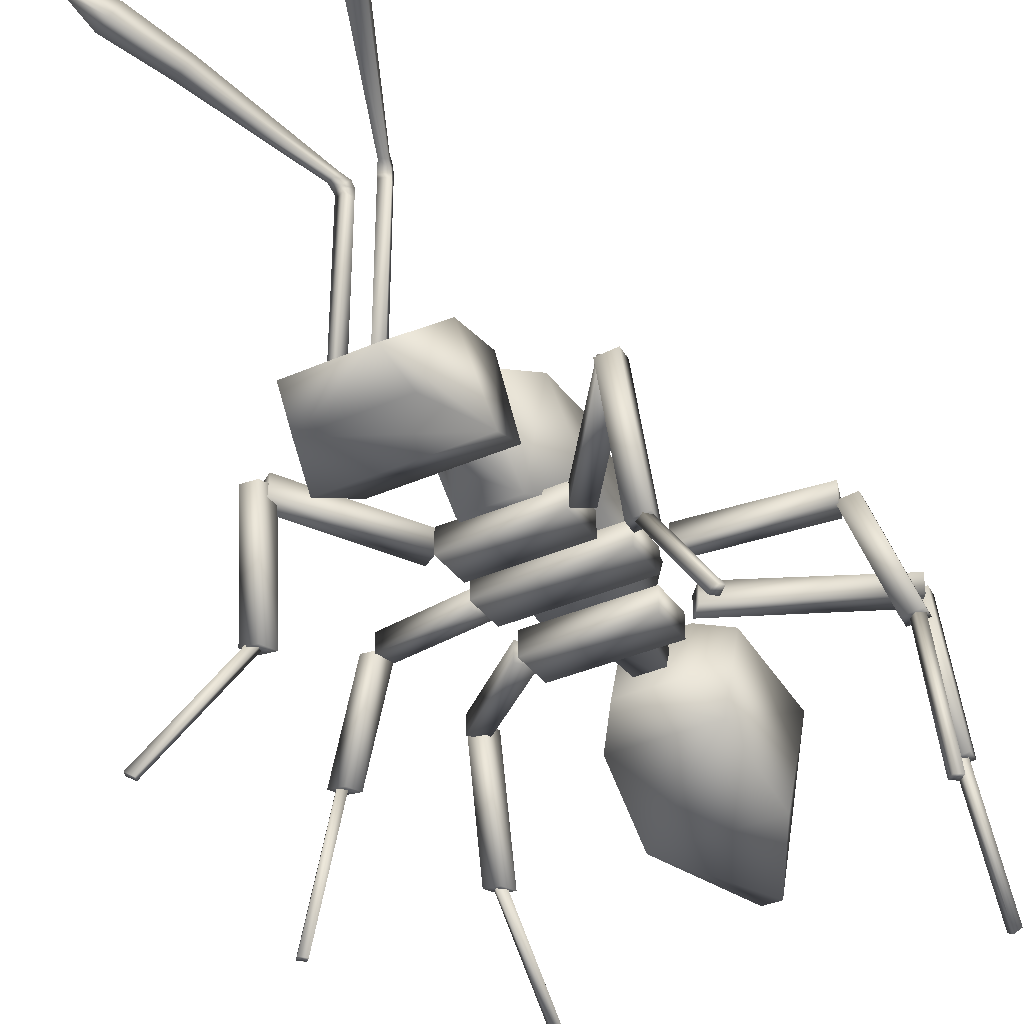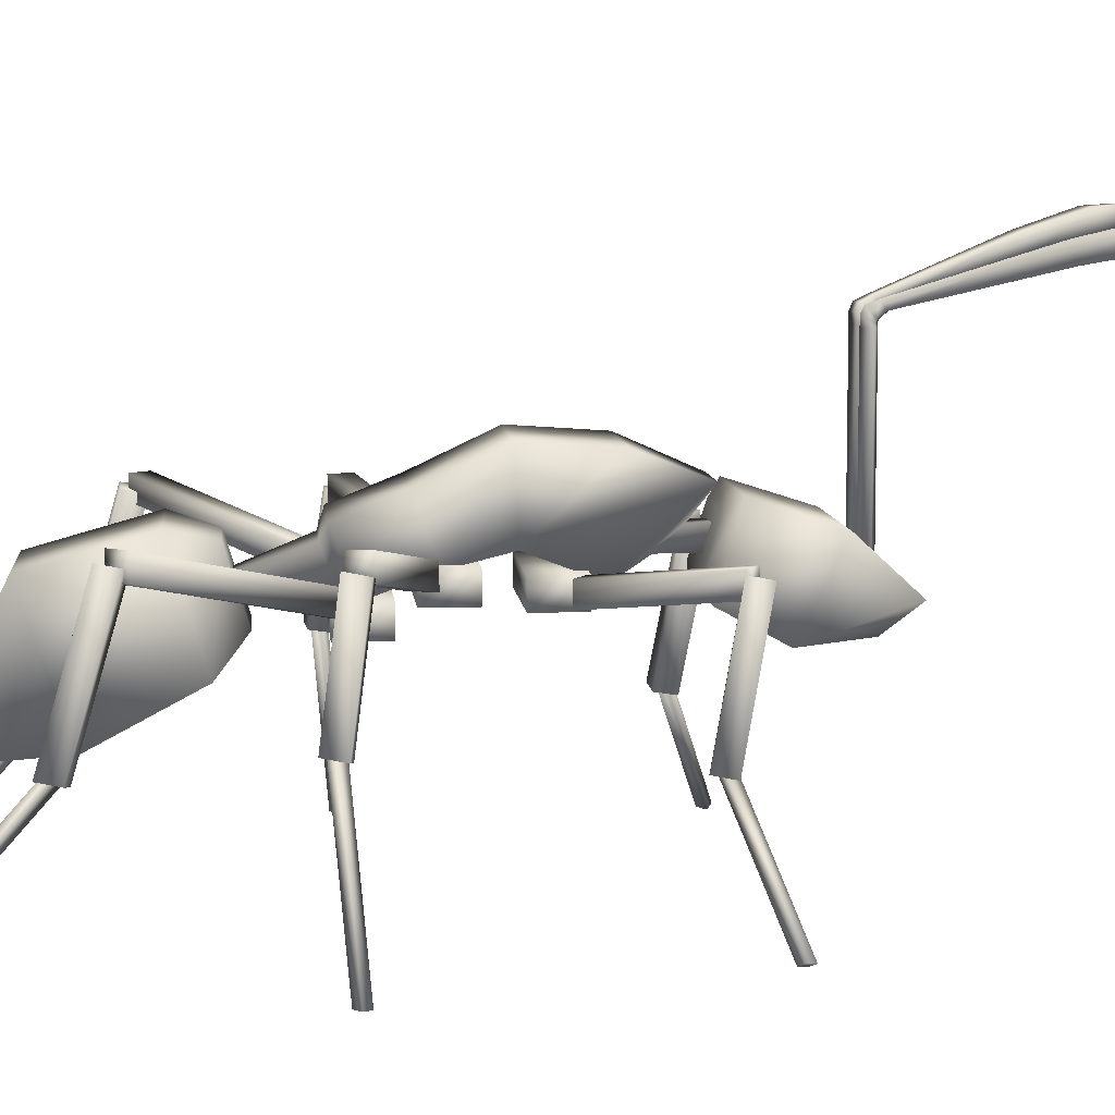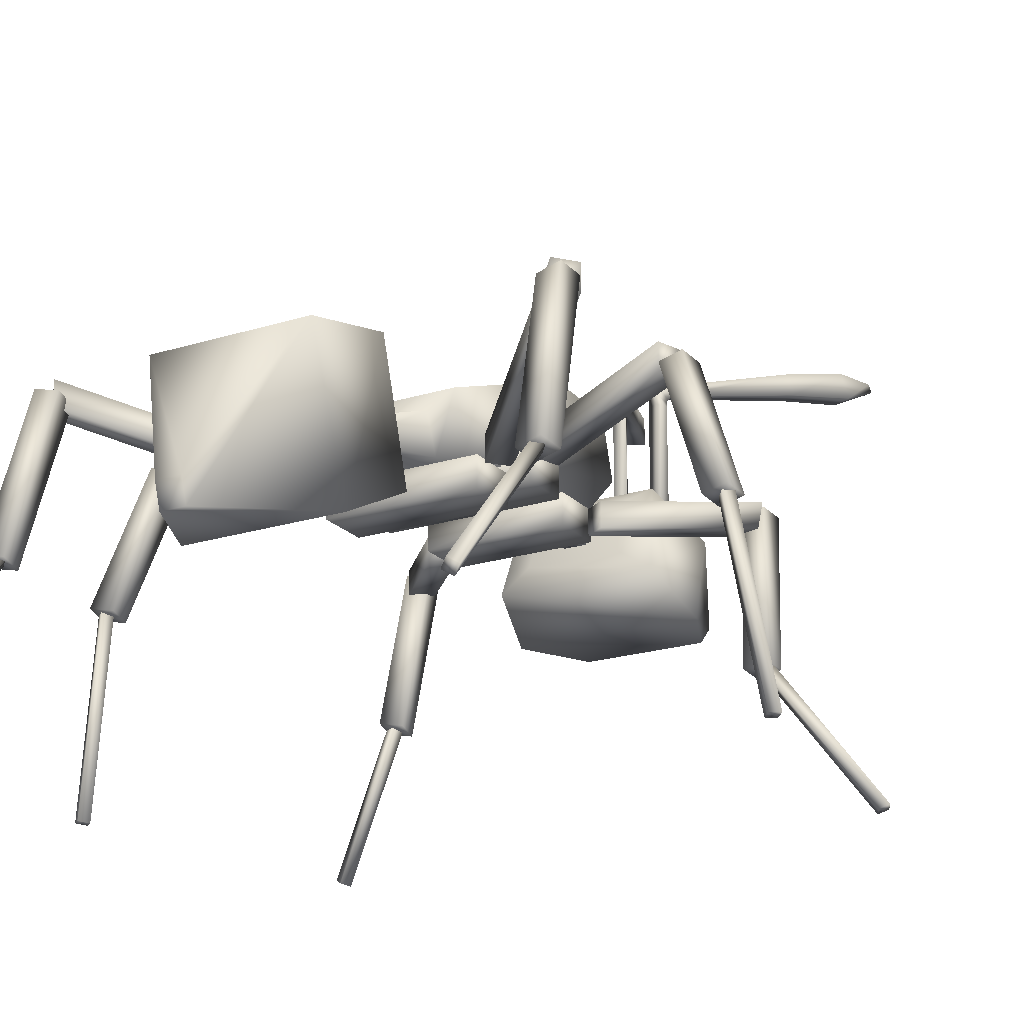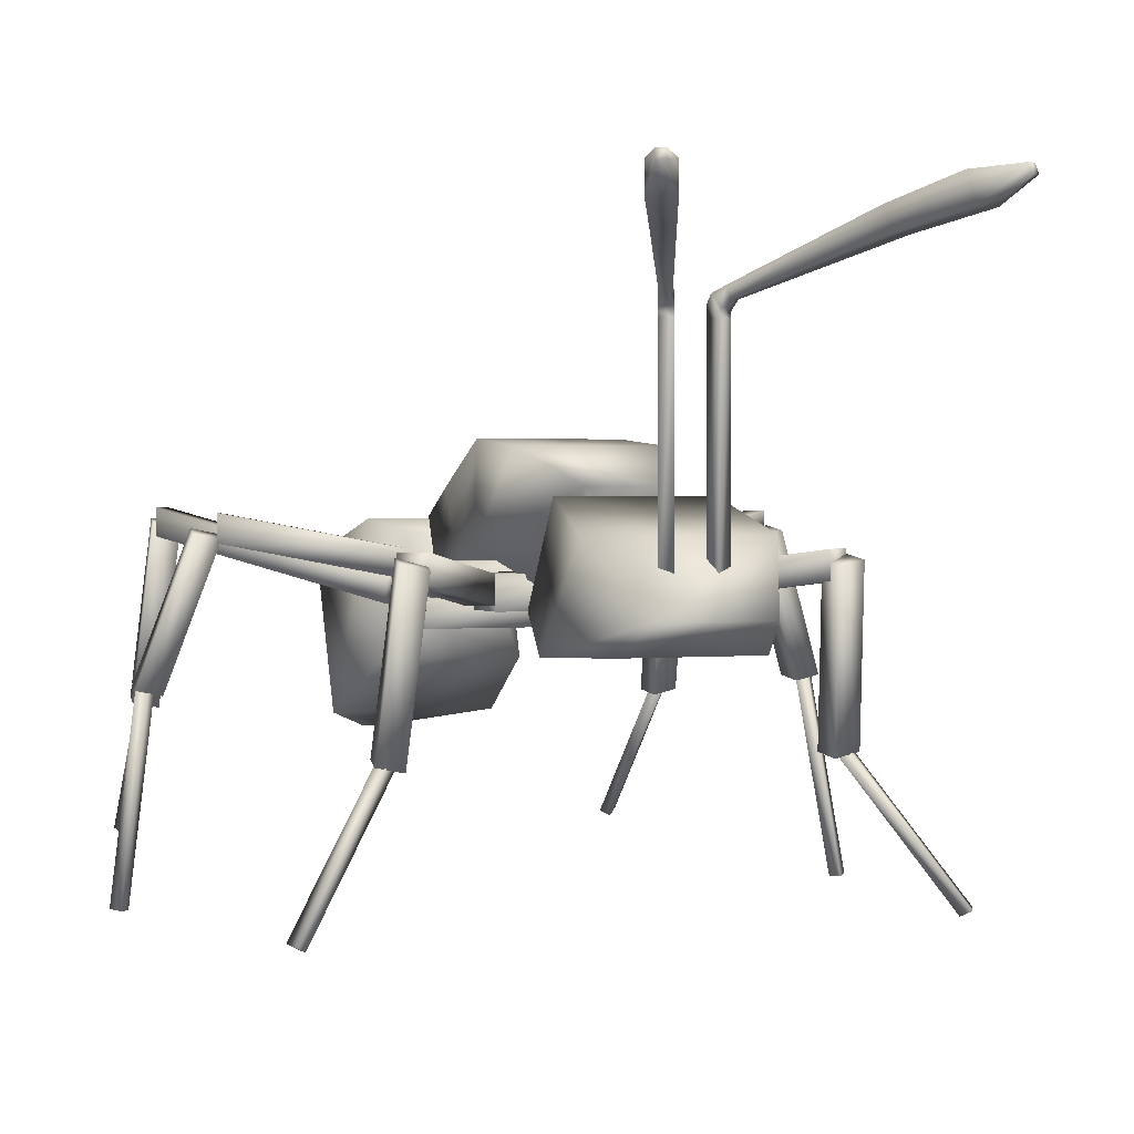
<metadata>
{"format":"obj","ext":"obj","renderer":"f3d","projection":"perspective","resolution":1024,"background":"white","views":[{"elev":-35.5,"azim":30.5,"up":"+Y"},{"elev":8.2,"azim":-95.5,"up":"+Y"},{"elev":-20.7,"azim":-150.3,"up":"+Y"},{"elev":1.5,"azim":-21.4,"up":"+Y"}]}
</metadata>
<code>
v 0.2706 0.2544 0.4713
v 0.2706 0.2544 0.5188
v 0.2706 0.2823 0.5188
v 0.2706 0.2823 0.4713
v 0.397 0.2544 0.4713
v 0.397 0.2823 0.4713
v 0.397 0.2823 0.5188
v 0.397 0.2544 0.5188
v 0.2552 0.2897 0.4373
v 0.4123 0.2897 0.4373
v 0.4123 0.2897 0.3898
v 0.2552 0.2897 0.3898
v 0.4123 0.2618 0.3898
v 0.2552 0.2618 0.3898
v 0.2552 0.2618 0.4373
v 0.4123 0.2618 0.4373
v 0.2657 0.2359 0.3268
v 0.2657 0.2359 0.3743
v 0.2657 0.2638 0.3743
v 0.2657 0.2638 0.3268
v 0.4019 0.2359 0.3268
v 0.4019 0.2638 0.3268
v 0.4019 0.2638 0.3743
v 0.4019 0.2359 0.3743
v 0.3934 0.2056 0.2403
v 0.3694 0.2398 0.2691
v 0.2982 0.2398 0.2691
v 0.2741 0.2056 0.2403
v 0.2633 0.1562 0.1433
v 0.3227 0.1365 0.03686
v 0.3448 0.1365 0.03686
v 0.4043 0.1562 0.1433
v 0.2741 0.3195 0.2047
v 0.3934 0.3195 0.2047
v 0.4036 0.2874 0.09453
v 0.2639 0.2874 0.09453
v 0.3227 0.1575 0.03031
v 0.3448 0.1575 0.03031
v 0.3694 0.3079 0.2478
v 0.2982 0.3079 0.2478
v 0.2715 0.3394 0.6326
v 0.2969 0.3255 0.6189
v 0.2909 0.2777 0.6047
v 0.2615 0.2586 0.6086
v 0.2603 0.3131 0.712
v 0.2486 0.2288 0.6662
v 0.2782 0.2312 0.7356
v 0.2884 0.2565 0.7742
v 0.3766 0.2777 0.6047
v 0.3706 0.3255 0.6189
v 0.3792 0.2565 0.7742
v 0.4072 0.3131 0.712
v 0.3894 0.2312 0.7356
v 0.419 0.2288 0.6662
v 0.4061 0.2586 0.6086
v 0.3961 0.3394 0.6326
v 0.1555 0.1624 0.6014
v 0.0728 0.0385 0.6474
v 0.07763 0.0366 0.6564
v 0.1604 0.1605 0.6103
v 0.08533 0.03241 0.6513
v 0.1681 0.1563 0.6052
v 0.08051 0.03443 0.6423
v 0.1811 0.3011 0.6302
v 0.2718 0.2819 0.5157
v 0.2525 0.2819 0.503
v 0.1617 0.3011 0.6175
v 0.2525 0.2587 0.503
v 0.1617 0.278 0.6175
v 0.1811 0.278 0.6302
v 0.1568 0.2932 0.6382
v 0.1473 0.1518 0.6121
v 0.1689 0.1475 0.6149
v 0.1782 0.2889 0.6411
v 0.1724 0.1513 0.5935
v 0.1819 0.2926 0.6196
v 0.1509 0.1557 0.5906
v 0.1604 0.297 0.6168
v 0.2718 0.2587 0.5157
v 0.1632 0.1583 0.5962
v 0.5822 0.03241 0.6513
v 0.587 0.03443 0.6423
v 0.5947 0.0385 0.6474
v 0.5899 0.0366 0.6564
v 0.4995 0.1563 0.6052
v 0.5071 0.1605 0.6103
v 0.512 0.1624 0.6014
v 0.5058 0.3011 0.6175
v 0.4865 0.3011 0.6302
v 0.4865 0.278 0.6302
v 0.5058 0.278 0.6175
v 0.4151 0.2819 0.503
v 0.4151 0.2587 0.503
v 0.3957 0.2819 0.5157
v 0.4951 0.1513 0.5935
v 0.5166 0.1557 0.5906
v 0.5203 0.1518 0.6121
v 0.4987 0.1475 0.6149
v 0.4857 0.2926 0.6196
v 0.4893 0.2889 0.6411
v 0.5108 0.2932 0.6382
v 0.5071 0.297 0.6168
v 0.3957 0.2587 0.5157
v 0.5043 0.1583 0.5962
v 0.0878 0.3102 0.3513
v 0.04621 0.191 0.3339
v 0.06775 0.1865 0.3368
v 0.1093 0.3058 0.3542
v 0.07138 0.1903 0.3153
v 0.1129 0.3096 0.3326
v 0.0498 0.1947 0.3125
v 0.1056 0.326 0.3543
v 0.2379 0.299 0.4049
v 0.2449 0.299 0.3828
v 0.1126 0.326 0.3322
v 0.2449 0.2758 0.3828
v 0.1126 0.3028 0.3322
v 0.1056 0.3028 0.3543
v 0.0498 0.1956 0.3248
v 0.025 0.02653 0.3396
v 0.03177 0.02537 0.3473
v 0.05657 0.1945 0.3326
v 0.03936 0.025 0.3407
v 0.06416 0.1941 0.3258
v 0.03263 0.02616 0.333
v 0.05739 0.1953 0.3182
v 0.2379 0.2758 0.4049
v 0.09143 0.314 0.3297
v 0.5962 0.1903 0.3153
v 0.6177 0.1947 0.3125
v 0.6213 0.191 0.3339
v 0.5998 0.1865 0.3368
v 0.5546 0.3096 0.3326
v 0.5583 0.3058 0.3542
v 0.5797 0.3102 0.3513
v 0.5549 0.326 0.3322
v 0.562 0.326 0.3543
v 0.562 0.3028 0.3543
v 0.5549 0.3028 0.3322
v 0.4226 0.299 0.3828
v 0.4226 0.2758 0.3828
v 0.4296 0.299 0.4049
v 0.6282 0.025 0.3407
v 0.6349 0.02616 0.333
v 0.6425 0.02653 0.3396
v 0.6358 0.02537 0.3473
v 0.6034 0.1941 0.3258
v 0.611 0.1945 0.3326
v 0.6177 0.1956 0.3248
v 0.6102 0.1953 0.3182
v 0.4296 0.2758 0.4049
v 0.5761 0.314 0.3297
v 0.09891 0.3165 0.1849
v 0.09162 0.1687 0.142
v 0.1132 0.1643 0.1449
v 0.1205 0.3121 0.1877
v 0.1168 0.1681 0.1233
v 0.1241 0.3159 0.1662
v 0.09521 0.1724 0.1205
v 0.1003 0.3287 0.1888
v 0.2432 0.2781 0.3435
v 0.2581 0.2781 0.3258
v 0.1151 0.3287 0.1709
v 0.2581 0.2549 0.3258
v 0.1151 0.3056 0.1709
v 0.1003 0.3056 0.1888
v 0.09723 0.1794 0.1396
v 0.1029 0.05455 0.02971
v 0.1096 0.048 0.03409
v 0.104 0.1728 0.1438
v 0.1173 0.05275 0.02934
v 0.1116 0.1776 0.1391
v 0.1105 0.05922 0.025
v 0.1048 0.184 0.1348
v 0.2432 0.2549 0.3435
v 0.1025 0.3203 0.1633
v 0.5508 0.1681 0.1233
v 0.5723 0.1724 0.1205
v 0.5759 0.1687 0.142
v 0.5544 0.1643 0.1449
v 0.5435 0.3159 0.1662
v 0.5471 0.3121 0.1877
v 0.5686 0.3165 0.1849
v 0.5525 0.3287 0.1709
v 0.5673 0.3287 0.1888
v 0.5673 0.3056 0.1888
v 0.5525 0.3056 0.1709
v 0.4095 0.2781 0.3258
v 0.4095 0.2549 0.3258
v 0.4243 0.2781 0.3435
v 0.5503 0.05275 0.02934
v 0.557 0.05922 0.025
v 0.5646 0.05455 0.02971
v 0.5579 0.048 0.03409
v 0.556 0.1776 0.1391
v 0.5636 0.1728 0.1438
v 0.5703 0.1794 0.1396
v 0.5627 0.184 0.1348
v 0.4243 0.2549 0.3435
v 0.565 0.3203 0.1633
v 0.3058 0.2706 0.3323
v 0.3208 0.2569 0.2411
v 0.3468 0.2569 0.2411
v 0.3618 0.2706 0.3323
v 0.2851 0.2624 0.3491
v 0.3824 0.2624 0.3491
v 0.3198 0.3131 0.5953
v 0.3239 0.3131 0.6366
v 0.3436 0.3131 0.6366
v 0.3477 0.3131 0.5953
v 0.3661 0.3462 0.6172
v 0.3477 0.2901 0.5704
v 0.3661 0.271 0.5356
v 0.3941 0.3758 0.5471
v 0.3941 0.3005 0.4656
v 0.3915 0.3818 0.4627
v 0.2787 0.2857 0.4094
v 0.2787 0.346 0.3861
v 0.2851 0.3227 0.3258
v 0.3208 0.2731 0.2348
v 0.3468 0.2731 0.2348
v 0.3889 0.346 0.3861
v 0.3824 0.3227 0.3258
v 0.3889 0.2857 0.4094
v 0.2734 0.3005 0.4656
v 0.3015 0.271 0.5356
v 0.3198 0.2901 0.5704
v 0.3436 0.2901 0.6117
v 0.276 0.3818 0.4627
v 0.3618 0.3054 0.3189
v 0.3058 0.3054 0.3189
v 0.3239 0.2901 0.6117
v 0.3015 0.3462 0.6172
v 0.2734 0.3758 0.5471
v 0.2166 0.5455 0.9271
v 0.2057 0.5475 0.9693
v 0.212 0.5475 0.9721
v 0.2359 0.5455 0.9357
v 0.2459 0.5279 0.8655
v 0.2618 0.5279 0.8726
v 0.3063 0.4821 0.7398
v 0.3142 0.4821 0.7433
v 0.3099 0.477 0.7281
v 0.3205 0.477 0.7328
v 0.3114 0.4698 0.7248
v 0.322 0.4698 0.7293
v 0.3114 0.4599 0.7248
v 0.322 0.4599 0.7293
v 0.3174 0.2694 0.7399
v 0.322 0.2694 0.7293
v 0.3174 0.4599 0.7399
v 0.3068 0.2694 0.7352
v 0.3068 0.4599 0.7352
v 0.4549 0.5224 0.9362
v 0.4631 0.54 0.9723
v 0.4569 0.54 0.975
v 0.4356 0.5224 0.9447
v 0.425 0.5088 0.873
v 0.409 0.5088 0.88
v 0.3628 0.4726 0.7435
v 0.3549 0.4726 0.747
v 0.3614 0.467 0.7367
v 0.3509 0.467 0.7413
v 0.3607 0.4638 0.7352
v 0.3502 0.4638 0.7399
v 0.3607 0.4599 0.7352
v 0.3502 0.4599 0.7399
v 0.4618 0.5475 0.9693
v 0.4556 0.5475 0.9721
v 0.3456 0.4599 0.7293
v 0.3561 0.4599 0.7248
v 0.3561 0.2694 0.7248
v 0.3456 0.2694 0.7293
v 0.3607 0.2694 0.7352
v 0.3456 0.4698 0.7293
v 0.3471 0.477 0.7328
v 0.3533 0.4821 0.7433
v 0.4057 0.5279 0.8726
v 0.4316 0.5455 0.9357
v 0.3114 0.2694 0.7248
v 0.3068 0.4638 0.7352
v 0.3061 0.467 0.7367
v 0.3047 0.4726 0.7435
v 0.2426 0.5088 0.873
v 0.2127 0.5224 0.9362
v 0.2045 0.54 0.9723
v 0.2106 0.54 0.975
v 0.2319 0.5224 0.9447
v 0.2585 0.5088 0.88
v 0.3126 0.4726 0.747
v 0.3167 0.467 0.7413
v 0.3174 0.4638 0.7399
v 0.4509 0.5455 0.9271
v 0.4216 0.5279 0.8655
v 0.3612 0.4821 0.7398
v 0.3576 0.477 0.7281
v 0.3561 0.4698 0.7248
v 0.3502 0.2694 0.7399
f 1 2 3
f 5 1 4
f 3 7 6
f 8 5 6
f 2 8 7
f 1 5 8
f 9 10 11
f 13 14 12
f 14 15 9
f 14 13 16
f 15 16 10
f 16 13 11
f 17 18 19
f 21 17 20
f 19 23 22
f 24 21 22
f 18 24 23
f 17 21 24
f 25 26 27
f 29 30 31
f 33 34 35
f 31 30 37
f 29 28 33
f 36 37 30
f 34 39 26
f 28 27 40
f 32 31 38
f 29 32 25
f 27 26 39
f 25 32 35
f 35 38 37
f 33 40 39
f 41 42 43
f 45 41 44
f 46 47 48
f 49 43 42
f 48 51 52
f 53 54 51
f 46 44 55
f 56 50 42
f 44 43 49
f 52 56 41
f 54 52 51
f 47 53 51
f 54 53 47
f 54 55 56
f 55 49 50
f 57 58 59
f 60 59 61
f 59 58 63
f 64 65 66
f 68 69 67
f 69 70 64
f 71 72 73
f 74 73 75
f 73 72 77
f 76 75 77
f 72 71 78
f 71 74 76
f 69 68 79
f 70 79 65
f 79 68 66
f 62 61 63
f 58 57 80
f 57 60 62
f 81 82 83
f 85 81 84
f 86 84 83
f 88 89 90
f 92 88 91
f 88 92 94
f 95 96 97
f 99 95 98
f 100 98 97
f 102 99 100
f 96 102 101
f 102 96 95
f 94 92 93
f 89 94 103
f 90 103 93
f 104 85 86
f 82 104 87
f 104 82 81
f 105 106 107
f 108 107 109
f 107 106 111
f 112 113 114
f 116 117 115
f 117 118 112
f 119 120 121
f 122 121 123
f 121 120 125
f 124 123 125
f 120 119 126
f 119 122 124
f 117 116 127
f 118 127 113
f 127 116 114
f 110 109 111
f 106 105 128
f 105 108 110
f 129 130 131
f 133 129 132
f 134 132 131
f 136 137 138
f 140 136 139
f 136 140 142
f 143 144 145
f 147 143 146
f 148 146 145
f 150 147 148
f 144 150 149
f 150 144 143
f 142 140 141
f 137 142 151
f 138 151 141
f 152 133 134
f 130 152 135
f 152 130 129
f 153 154 155
f 156 155 157
f 155 154 159
f 160 161 162
f 164 165 163
f 165 166 160
f 167 168 169
f 170 169 171
f 169 168 173
f 172 171 173
f 168 167 174
f 167 170 172
f 165 164 175
f 166 175 161
f 175 164 162
f 158 157 159
f 154 153 176
f 153 156 158
f 177 178 179
f 181 177 180
f 182 180 179
f 184 185 186
f 188 184 187
f 184 188 190
f 191 192 193
f 195 191 194
f 196 194 193
f 198 195 196
f 192 198 197
f 198 192 191
f 190 188 189
f 185 190 199
f 186 199 189
f 200 181 182
f 178 200 183
f 200 178 177
f 201 202 203
f 205 201 204
f 207 208 209
f 211 210 212
f 214 211 213
f 216 214 215
f 205 217 218
f 203 202 220
f 218 222 223
f 224 215 225
f 215 213 226
f 213 212 227
f 210 209 228
f 229 218 217
f 206 204 230
f 204 203 221
f 231 220 202
f 219 231 201
f 215 224 222
f 227 232 208
f 233 207 210
f 234 233 211
f 229 234 214
f 224 206 223
f 228 209 208
f 205 206 224
f 225 234 229
f 225 226 233
f 226 227 207
f 212 228 232
f 216 222 218
f 223 230 231
f 230 221 220
f 235 236 237
f 239 235 238
f 241 239 240
f 243 241 242
f 245 243 244
f 247 245 246
f 249 250 248
f 252 249 251
f 254 255 256
f 258 254 257
f 260 258 259
f 262 260 261
f 264 262 263
f 266 264 265
f 268 269 256
f 270 271 272
f 271 266 274
f 267 265 275
f 265 263 276
f 263 261 277
f 261 259 278
f 259 257 279
f 257 256 269
f 280 250 249
f 253 281 245
f 281 282 243
f 282 283 241
f 283 284 239
f 284 285 235
f 285 286 236
f 238 237 287
f 240 238 288
f 242 240 289
f 244 242 290
f 246 244 291
f 248 246 292
f 280 252 253
f 250 280 247
f 293 268 255
f 294 293 254
f 295 294 258
f 296 295 260
f 297 296 262
f 271 297 264
f 274 298 273
f 266 267 298
f 267 270 273
f 270 275 297
f 275 276 296
f 276 277 295
f 277 278 294
f 278 279 293
f 279 269 268
f 286 287 237
f 251 292 281
f 292 291 282
f 291 290 283
f 290 289 284
f 289 288 285
f 288 287 286
f 1 3 4
f 5 4 6
f 3 6 4
f 8 6 7
f 2 7 3
f 1 8 2
f 9 11 12
f 13 12 11
f 14 9 12
f 14 16 15
f 15 10 9
f 16 11 10
f 17 19 20
f 21 20 22
f 19 22 20
f 24 22 23
f 18 23 19
f 17 24 18
f 25 27 28
f 29 31 32
f 33 35 36
f 31 37 38
f 29 33 36
f 36 30 29
f 34 26 25
f 28 40 33
f 32 38 35
f 29 25 28
f 27 39 40
f 25 35 34
f 35 37 36
f 33 39 34
f 41 43 44
f 45 44 46
f 46 48 45
f 49 42 50
f 48 52 45
f 46 55 54
f 56 42 41
f 44 49 55
f 52 41 45
f 47 51 48
f 54 47 46
f 54 56 52
f 55 50 56
f 57 59 60
f 60 61 62
f 59 63 61
f 64 66 67
f 68 67 66
f 69 64 67
f 71 73 74
f 74 75 76
f 73 77 75
f 76 77 78
f 72 78 77
f 71 76 78
f 69 79 70
f 70 65 64
f 79 66 65
f 62 63 80
f 58 80 63
f 57 62 80
f 81 83 84
f 85 84 86
f 86 83 87
f 88 90 91
f 92 91 93
f 88 94 89
f 95 97 98
f 99 98 100
f 100 97 101
f 102 100 101
f 96 101 97
f 102 95 99
f 94 93 103
f 89 103 90
f 90 93 91
f 104 86 87
f 82 87 83
f 104 81 85
f 105 107 108
f 108 109 110
f 107 111 109
f 112 114 115
f 116 115 114
f 117 112 115
f 119 121 122
f 122 123 124
f 121 125 123
f 124 125 126
f 120 126 125
f 119 124 126
f 117 127 118
f 118 113 112
f 127 114 113
f 110 111 128
f 106 128 111
f 105 110 128
f 129 131 132
f 133 132 134
f 134 131 135
f 136 138 139
f 140 139 141
f 136 142 137
f 143 145 146
f 147 146 148
f 148 145 149
f 150 148 149
f 144 149 145
f 150 143 147
f 142 141 151
f 137 151 138
f 138 141 139
f 152 134 135
f 130 135 131
f 152 129 133
f 153 155 156
f 156 157 158
f 155 159 157
f 160 162 163
f 164 163 162
f 165 160 163
f 167 169 170
f 170 171 172
f 169 173 171
f 172 173 174
f 168 174 173
f 167 172 174
f 165 175 166
f 166 161 160
f 175 162 161
f 158 159 176
f 154 176 159
f 153 158 176
f 177 179 180
f 181 180 182
f 182 179 183
f 184 186 187
f 188 187 189
f 184 190 185
f 191 193 194
f 195 194 196
f 196 193 197
f 198 196 197
f 192 197 193
f 198 191 195
f 190 189 199
f 185 199 186
f 186 189 187
f 200 182 183
f 178 183 179
f 200 177 181
f 201 203 204
f 205 204 206
f 207 209 210
f 211 212 213
f 214 213 215
f 205 218 219
f 203 220 221
f 218 223 219
f 224 225 217
f 215 226 225
f 213 227 226
f 210 228 212
f 229 217 225
f 206 230 223
f 204 221 230
f 231 202 201
f 219 201 205
f 215 222 216
f 227 208 207
f 233 210 211
f 234 211 214
f 229 214 216
f 224 223 222
f 228 208 232
f 205 224 217
f 225 233 234
f 226 207 233
f 212 232 227
f 216 218 229
f 223 231 219
f 230 220 231
f 235 237 238
f 239 238 240
f 241 240 242
f 243 242 244
f 245 244 246
f 247 246 248
f 249 248 251
f 252 251 253
f 254 256 257
f 258 257 259
f 260 259 261
f 262 261 263
f 264 263 265
f 266 265 267
f 268 256 255
f 270 272 273
f 271 274 272
f 267 275 270
f 265 276 275
f 263 277 276
f 261 278 277
f 259 279 278
f 257 269 279
f 280 249 252
f 253 245 247
f 281 243 245
f 282 241 243
f 283 239 241
f 284 235 239
f 285 236 235
f 238 287 288
f 240 288 289
f 242 289 290
f 244 290 291
f 246 291 292
f 248 292 251
f 280 253 247
f 250 247 248
f 293 255 254
f 294 254 258
f 295 258 260
f 296 260 262
f 297 262 264
f 271 264 266
f 274 273 272
f 266 298 274
f 267 273 298
f 270 297 271
f 275 296 297
f 276 295 296
f 277 294 295
f 278 293 294
f 279 268 293
f 286 237 236
f 251 281 253
f 292 282 281
f 291 283 282
f 290 284 283
f 289 285 284
f 288 286 285

</code>
